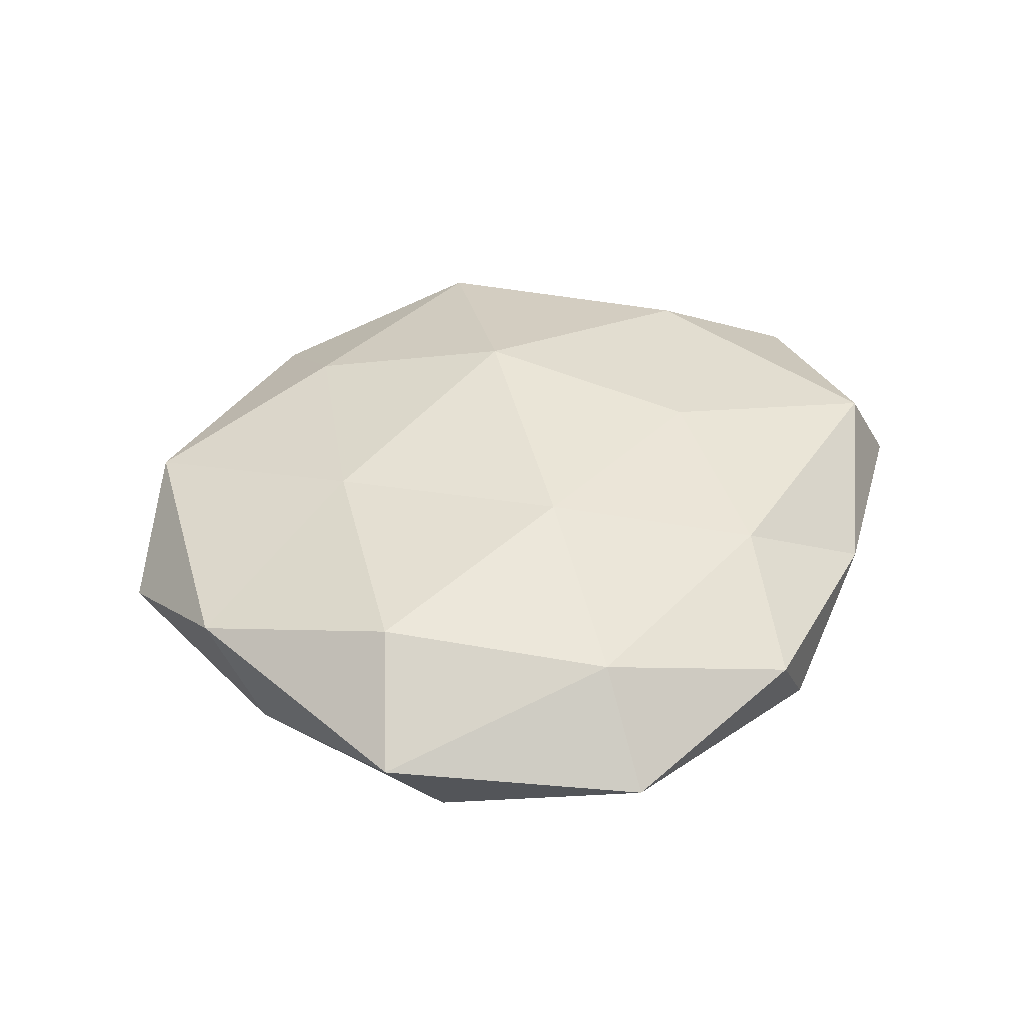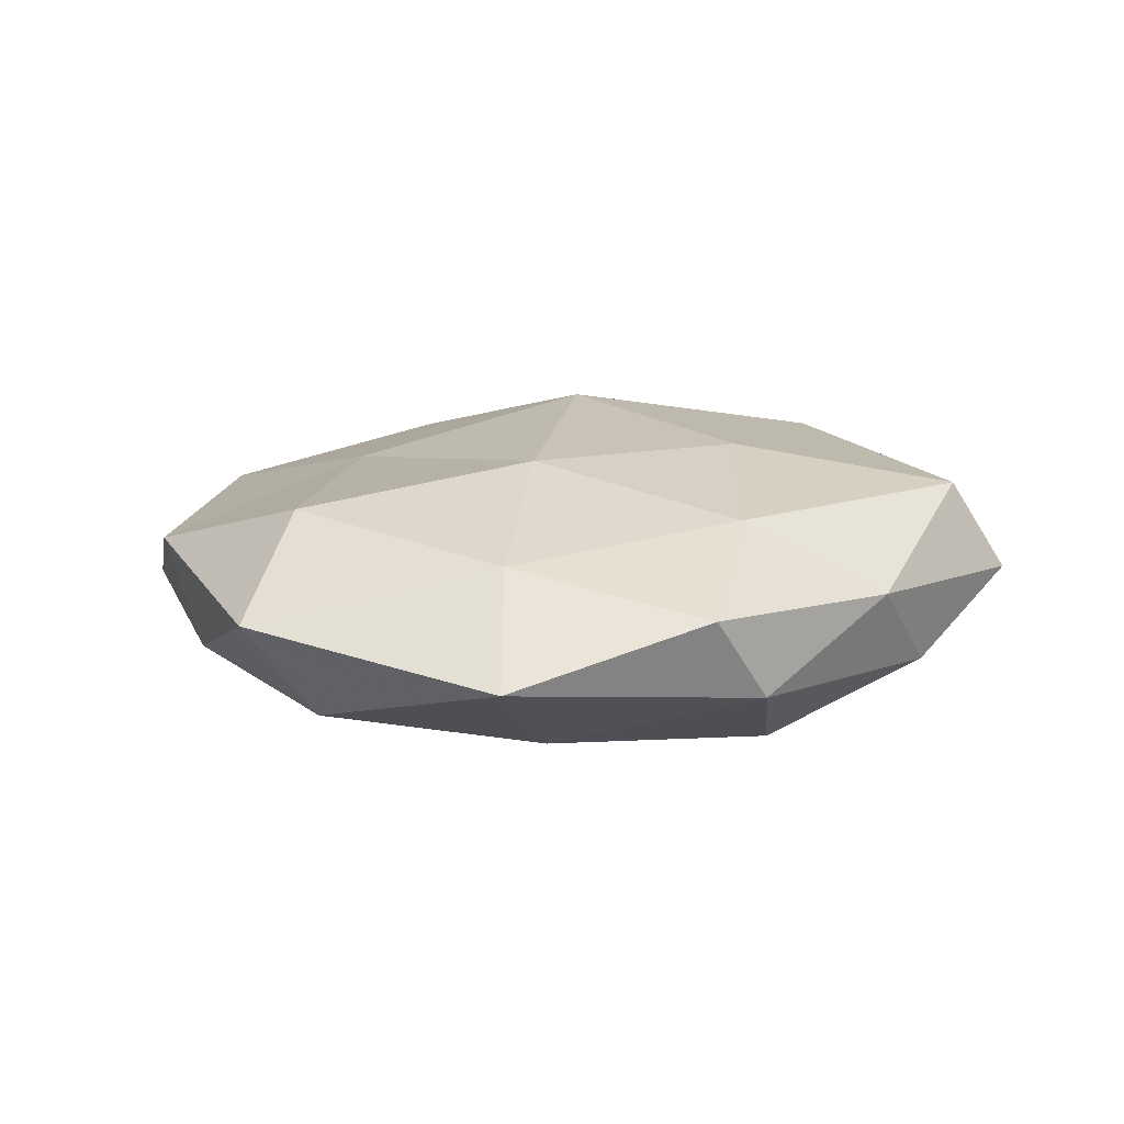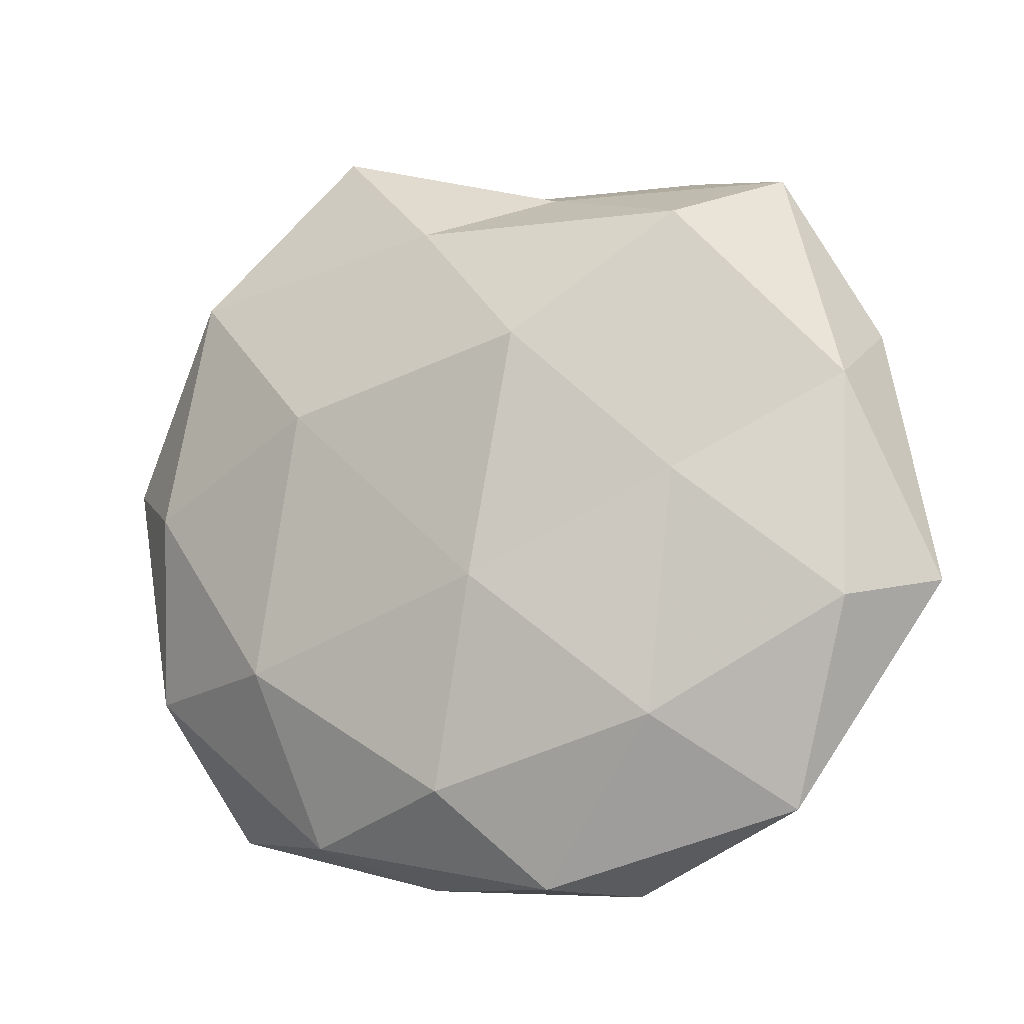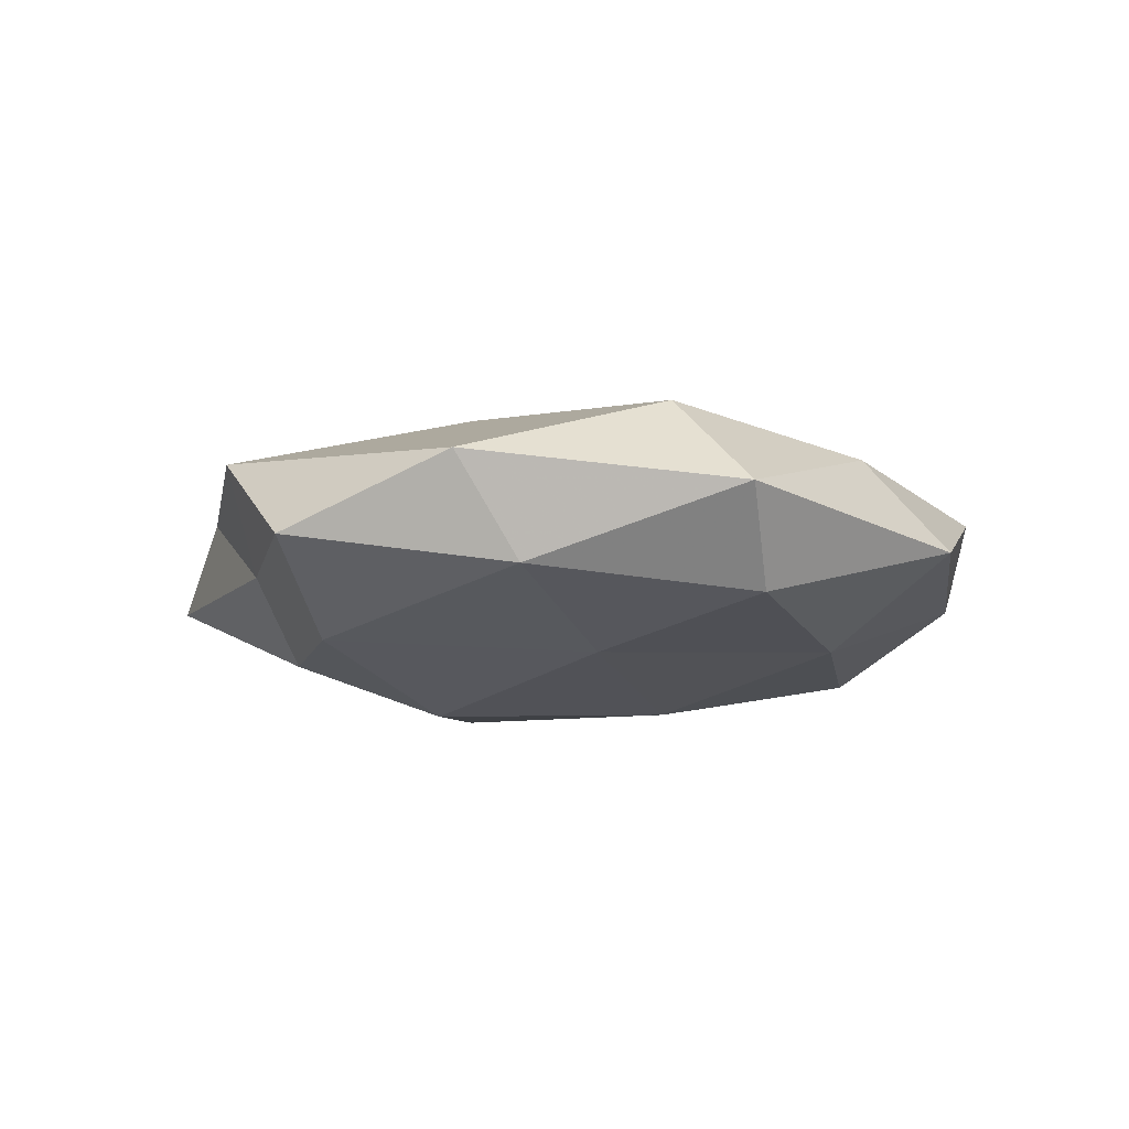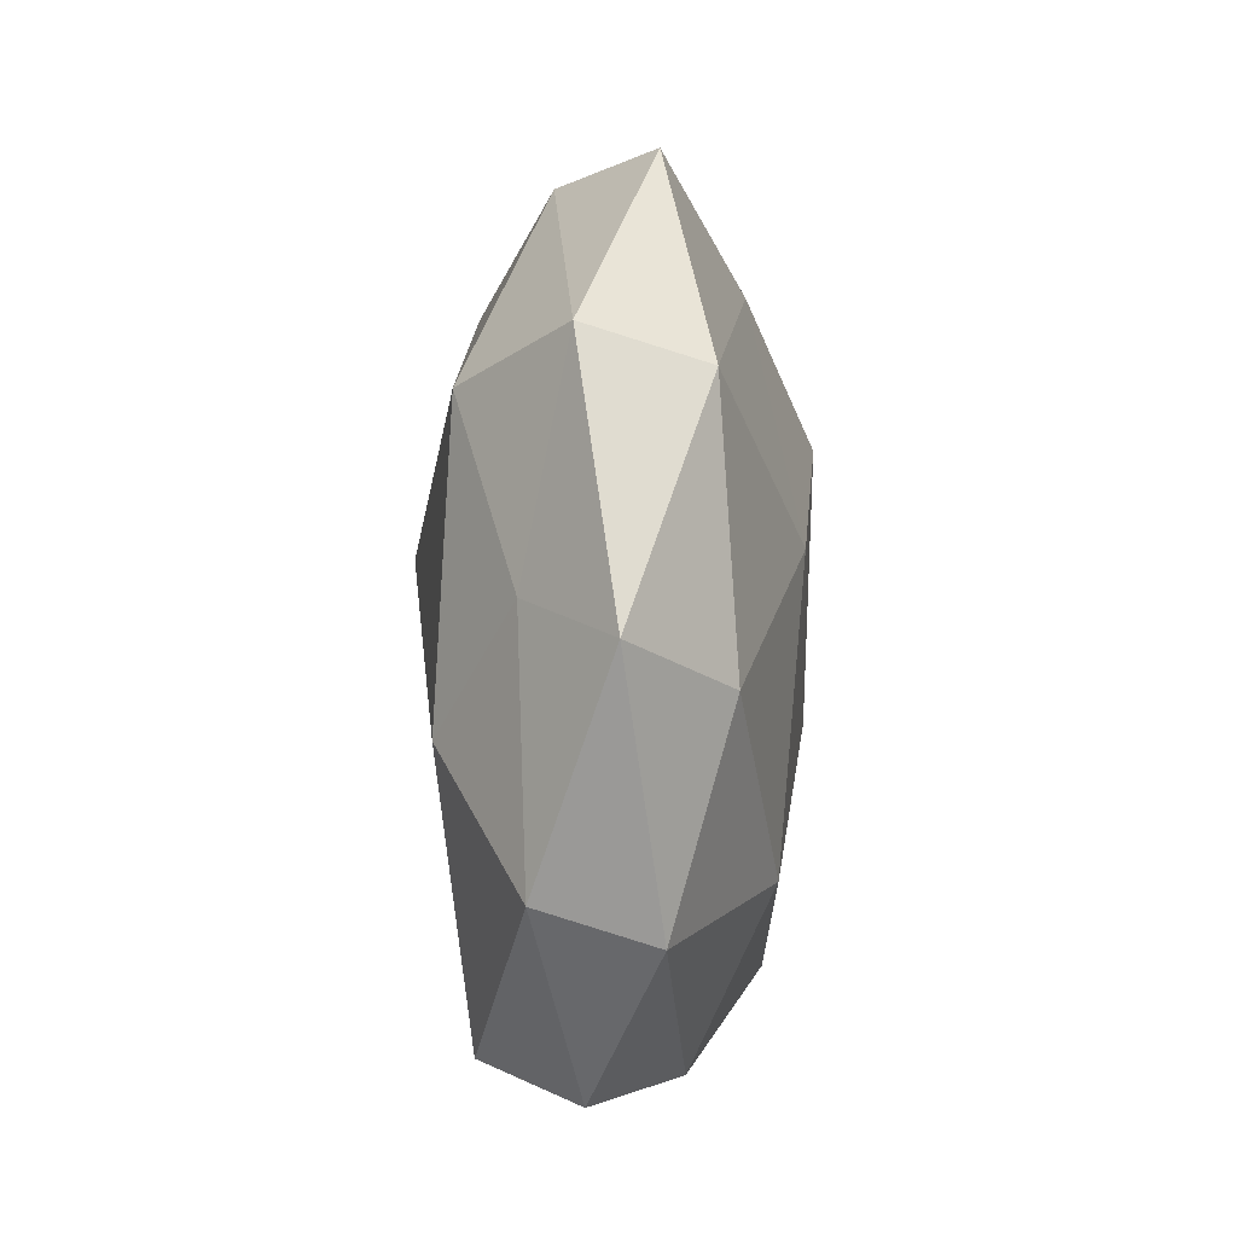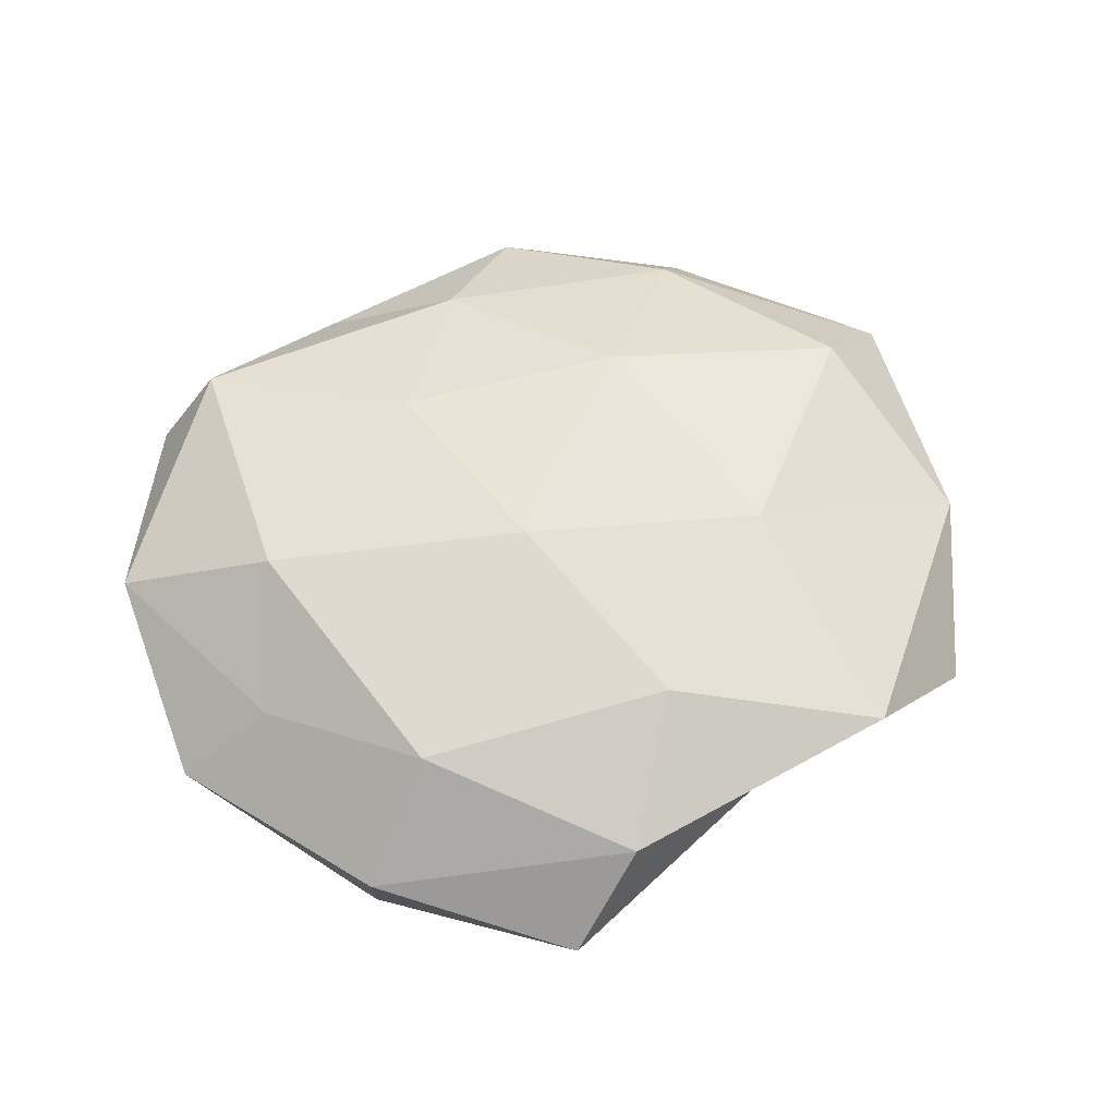
<metadata>
{"format":"obj","ext":"obj","renderer":"f3d","projection":"perspective","resolution":1024,"background":"white","views":[{"elev":37.3,"azim":-60.7,"up":"+Z"},{"elev":11.8,"azim":-37.2,"up":"+Z"},{"elev":-12.9,"azim":-153.6,"up":"+Y"},{"elev":-7.8,"azim":-97.4,"up":"+Z"},{"elev":9.0,"azim":92.7,"up":"+Y"},{"elev":56.4,"azim":153.9,"up":"+Z"}]}
</metadata>
<code>
v -0.05078 0.01289 -0.00618
v -0.03141 0.03459 -0.0133
v -0.01017 0.04274 -0.003137
v 0.03642 -0.004651 0.01682
v 0.01024 0.04836 0.006549
v 0.01938 0.0122 -0.01965
v 0.03166 -0.03826 0.01341
v 0.006318 0.008981 0.02194
v -0.01842 -0.04953 0.00408
v 0.02656 -0.02084 -0.01712
v -0.02721 -0.02885 -0.01361
v 0.04412 0.01072 0.007794
v 0.04783 -0.02218 -0.00644
v -0.04203 0.04047 -0.002069
v 0.004017 0.0369 -0.01332
v 0.02034 0.05252 -0.004736
v -0.05951 -0.01243 0.002427
v -0.01244 0.01909 -0.02104
v -0.004095 -0.03742 0.01233
v 0.0008485 -0.03707 -0.01563
v -0.0351 -0.03122 0.009495
v 0.02194 -0.04288 -0.007695
v -0.05086 -0.01546 -0.009071
v 0.03022 0.02927 0.01515
v -0.05175 0.02075 0.006773
v -0.001197 0.03418 0.01553
v 0.03899 -0.04076 0.001801
v 0.01034 -0.04799 0.003154
v 0.03933 0.03214 -0.01089
v -0.01009 -0.04896 -0.006374
v 0.05568 0.008808 -0.002421
v 0.01046 -0.01934 0.01812
v -0.04206 -0.0401 -0.002856
v -0.03094 0.001171 -0.01427
v 0.04102 0.03649 0.00267
v -0.0474 -0.005245 0.01381
v -0.02434 0.01601 0.01534
v 0.05325 -0.01667 0.006379
v -0.006075 -0.01101 -0.02009
v 0.04432 0.002052 -0.01315
v -0.01821 -0.01411 0.01799
v -0.02582 0.04652 0.008773
f 14 2 1
f 3 2 14
f 15 2 3
f 16 3 5
f 16 15 3
f 15 18 2
f 15 6 18
f 9 19 21
f 22 10 13
f 22 20 10
f 23 17 1
f 24 8 4
f 12 24 4
f 1 25 14
f 17 25 1
f 5 26 24
f 24 26 8
f 27 22 13
f 28 7 19
f 9 28 19
f 28 27 7
f 28 22 27
f 29 6 15
f 16 29 15
f 30 11 20
f 30 20 22
f 9 30 28
f 30 22 28
f 32 7 4
f 4 8 32
f 19 7 32
f 9 21 33
f 21 17 33
f 33 23 11
f 33 17 23
f 9 33 30
f 33 11 30
f 2 34 1
f 2 18 34
f 1 34 23
f 11 23 34
f 16 5 35
f 5 24 35
f 35 24 12
f 16 35 29
f 35 12 31
f 35 31 29
f 21 36 17
f 17 36 25
f 37 8 26
f 37 25 36
f 7 38 4
f 4 38 12
f 7 27 38
f 13 38 27
f 31 12 38
f 31 38 13
f 6 10 39
f 18 6 39
f 39 10 20
f 20 11 39
f 11 34 39
f 39 34 18
f 6 40 10
f 13 10 40
f 29 40 6
f 40 31 13
f 29 31 40
f 19 41 21
f 41 32 8
f 19 32 41
f 21 41 36
f 41 8 37
f 36 41 37
f 3 42 5
f 3 14 42
f 42 14 25
f 5 42 26
f 42 25 37
f 26 42 37

</code>
